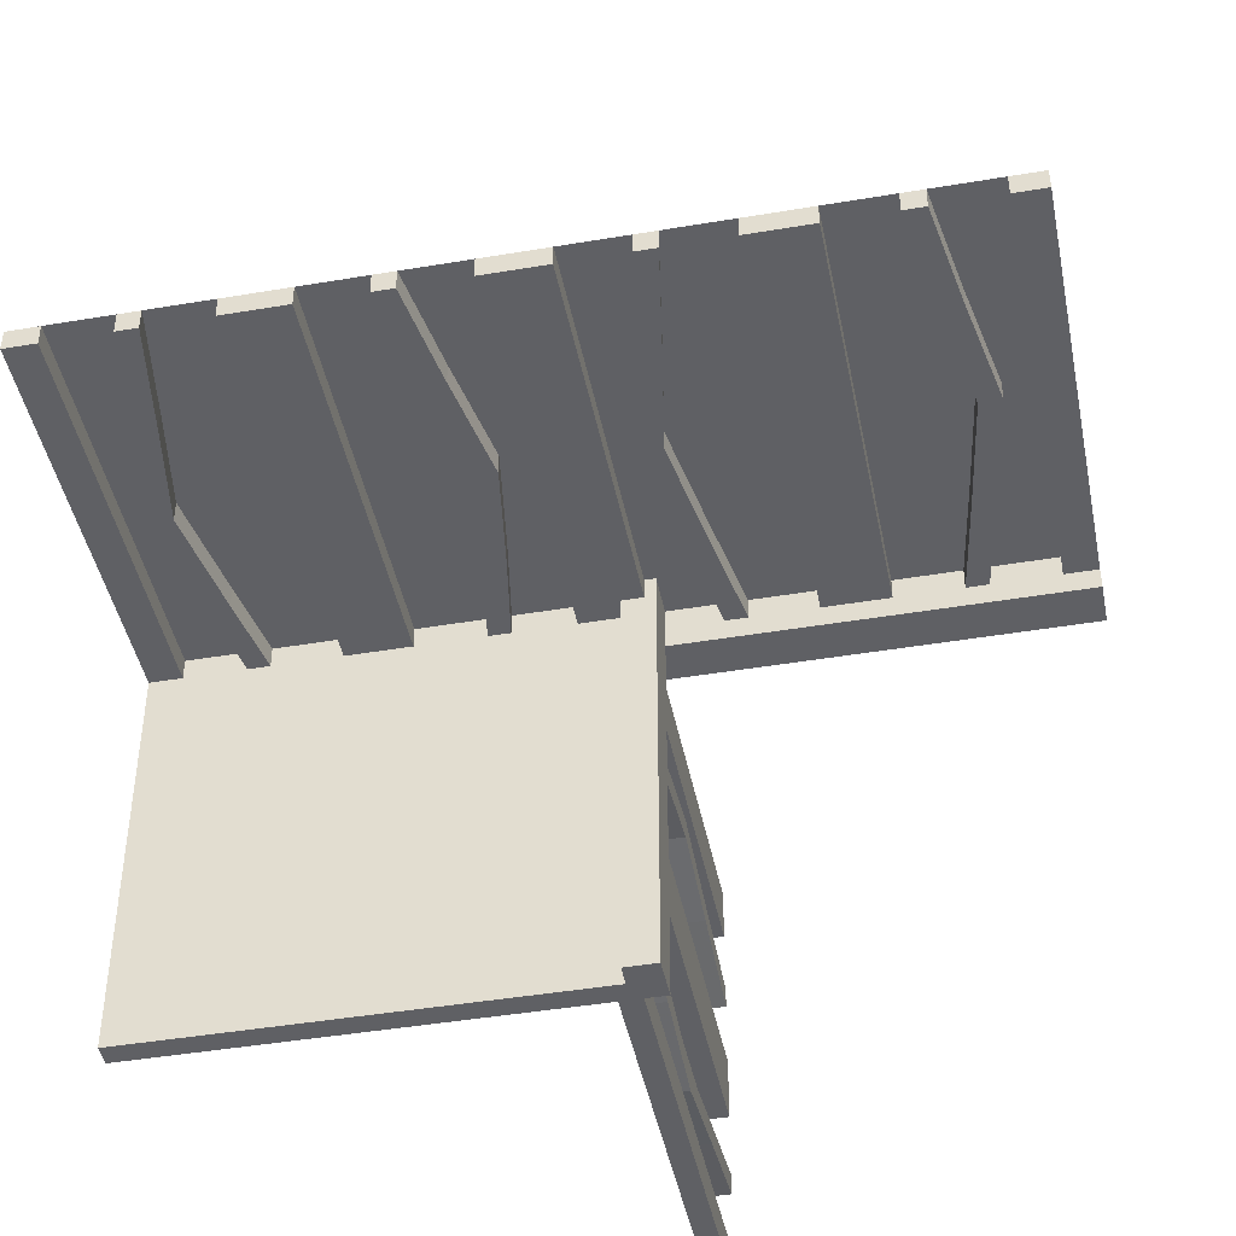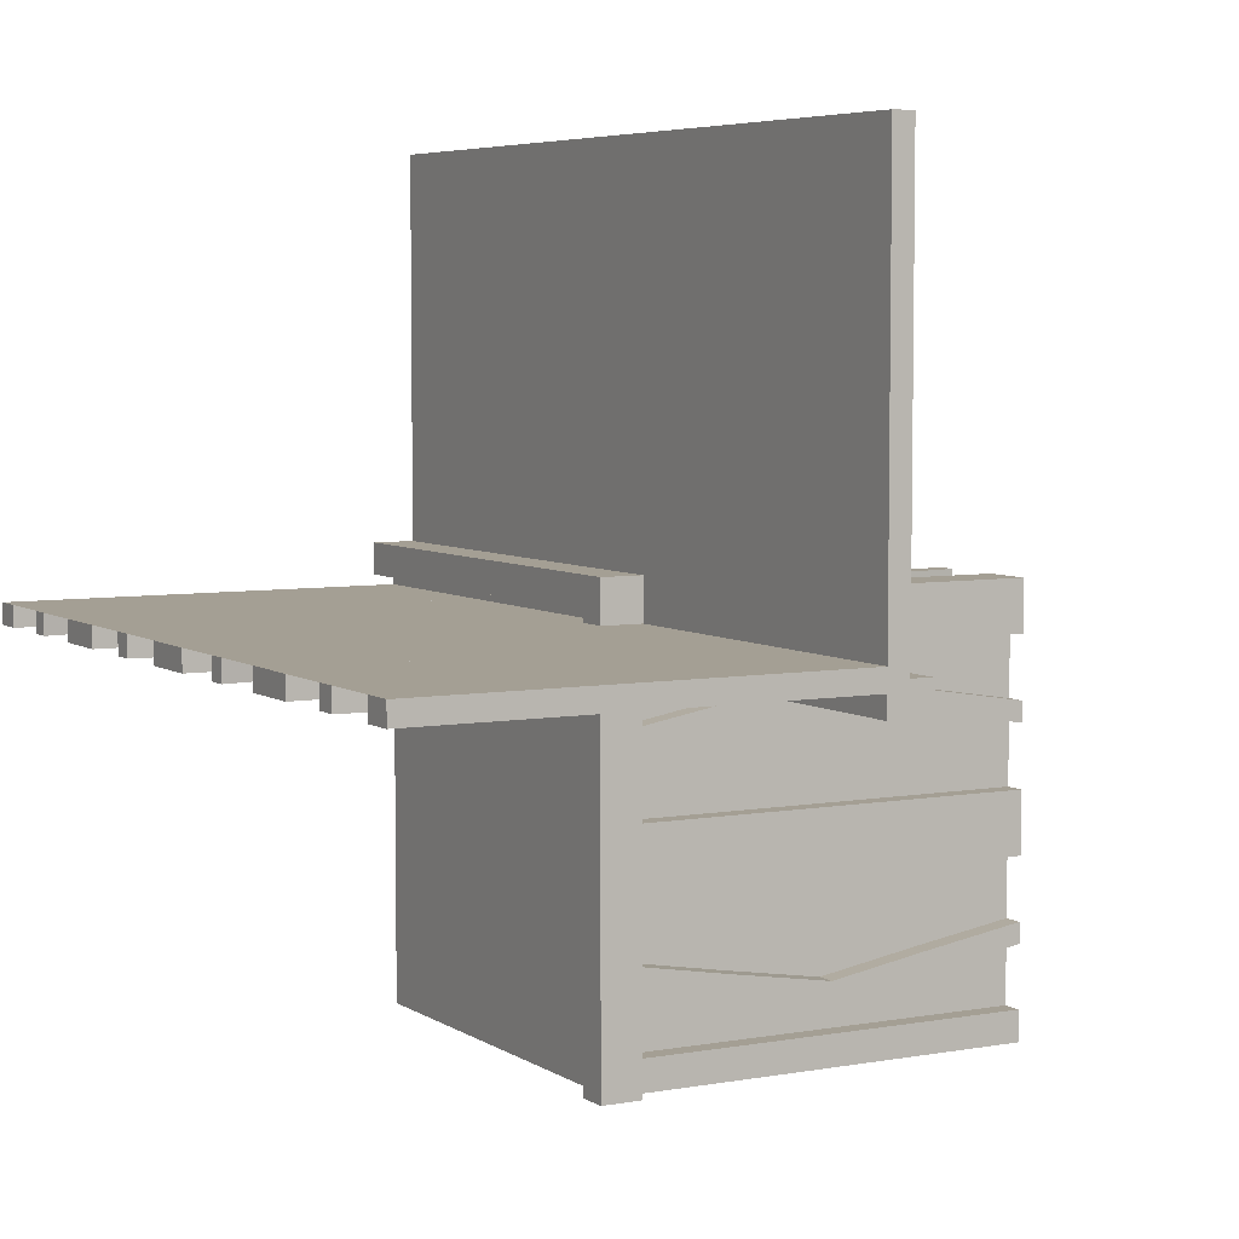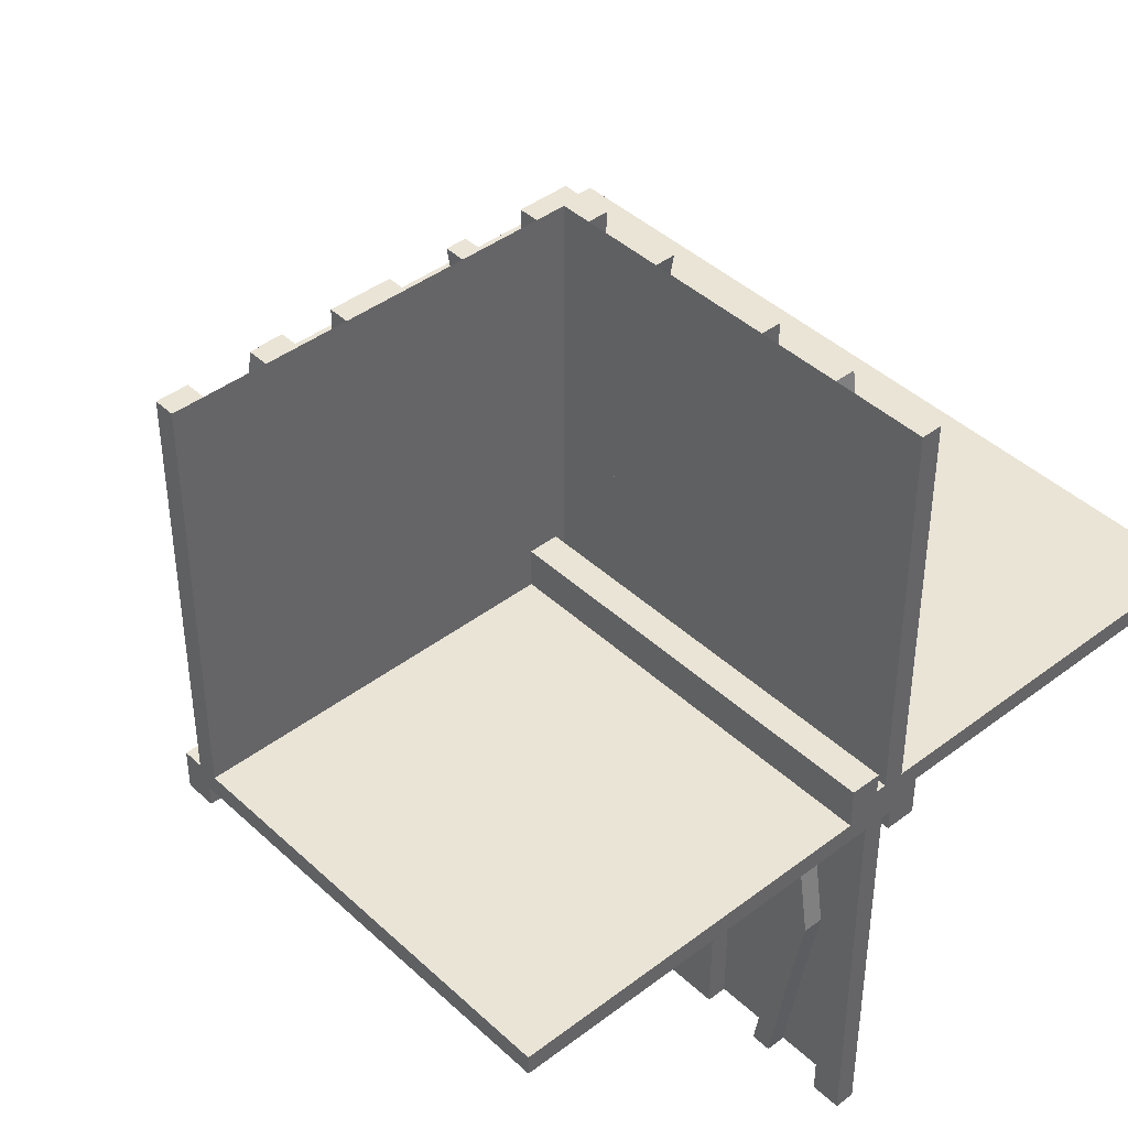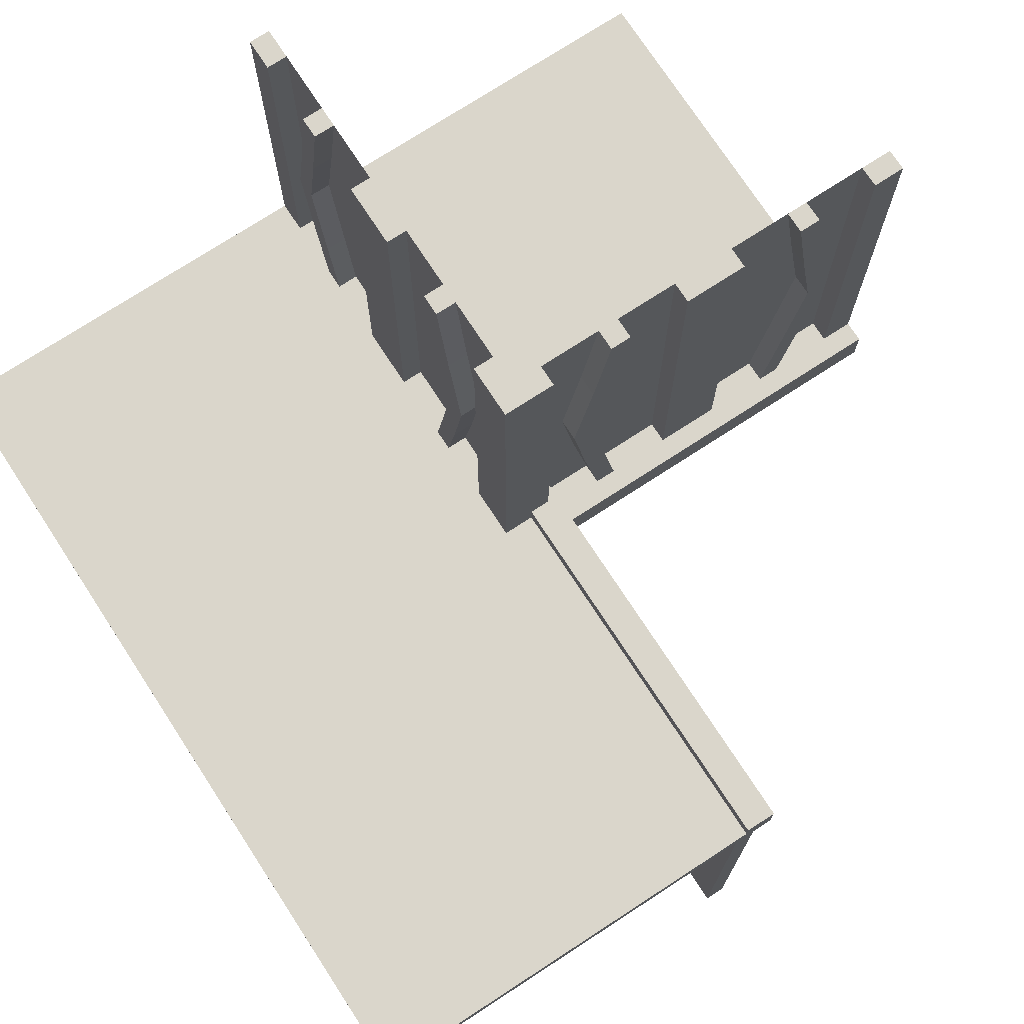
<metadata>
{"format":"obj","ext":"obj","renderer":"f3d","projection":"perspective","resolution":1024,"background":"white","views":[{"elev":-44.1,"azim":-168.8,"up":"+Y"},{"elev":5.6,"azim":-119.1,"up":"+Y"},{"elev":42.5,"azim":47.8,"up":"+Z"},{"elev":74.0,"azim":-123.1,"up":"+Z"}]}
</metadata>
<code>
v 0 0 0
v 0 0 -0.5
v 0 0 0.5
v 0 -0.4098 0.1262
v 0 -0.1375 0
v 0 -0.1375 0.5
v 0 -0.09583 0.25
v 0 -0.1169 0.1202
v 0 -0.2125 0
v 0 -0.2125 0.5
v 0 -0.0125 0.05
v 0 -0.0125 0.025
v 0 -0.2875 0
v 0 -0.2875 0.5
v 0 -0.3831 0.1202
v 0 -0.025 0
v 0 -0.025 -0.5
v 0 -0.4042 0.25
v 0 -0.3625 0
v 0 -0.3625 0.5
v 0 -0.09016 0.1262
v 0 -0.5 0
v 0 -0.5 0.5
v 0 0.5 0
v 0 0.5 0.025
v 0 -0.3835 0.3702
v 0 -0.4068 0.3762
v 0 -0.0375 0
v 0 -0.0375 0.5
v 0 -0.1125 0
v 0 -0.1125 0.5
v 0 -0.07083 0.25
v 0 -0.05 0
v 0 -0.05 0.05
v 0 -0.25 0
v 0 -0.25 0.5
v 0 -0.4292 0.25
v 0 -0.3875 0
v 0 -0.3875 0.5
v 0 -0.4625 0
v 0 -0.4625 0.5
v 0 -0.09317 0.3762
v 0 -0.1165 0.3702
v 0.1165 0 0.3702
v 0.1165 0 -0.3702
v 0.1165 -0.025 -0.3702
v 0.1165 0.025 0.3702
v -0.4098 0 -0.1262
v -0.4098 -0.025 -0.1262
v 0.09317 0 0.3762
v 0.09317 0 -0.3762
v 0.09317 -0.025 -0.3762
v 0.09317 0.025 0.3762
v -0.1375 0 0
v -0.1375 0 -0.5
v -0.1375 -0.025 0
v -0.1375 -0.025 -0.5
v 0.4625 0 0
v 0.4625 0 -0.5
v 0.4625 0 0.5
v 0.4625 -0.025 0
v 0.4625 -0.025 -0.5
v 0.4625 0.025 0
v 0.4625 0.025 0.5
v -0.09583 0 -0.25
v -0.09583 -0.025 -0.25
v -0.1169 0 -0.1202
v -0.1169 -0.025 -0.1202
v 0.3875 0 0
v 0.3875 0 -0.5
v 0.3875 0 0.5
v 0.3875 -0.025 0
v 0.3875 -0.025 -0.5
v 0.3875 0.025 0
v 0.3875 0.025 0.5
v -0.2125 0 0
v -0.2125 0 -0.5
v -0.2125 -0.025 0
v -0.2125 -0.025 -0.5
v -0.0125 -0.5 -0.025
v -0.0125 -0.5 -0.05
v -0.0125 0.0125 -0.025
v -0.0125 0.0125 -0.05
v 0.4292 0 0.25
v 0.4292 0 -0.25
v 0.4292 -0.025 -0.25
v 0.4292 0.025 0.25
v 0.25 0 0
v 0.25 0 -0.5
v 0.25 0 0.5
v 0.25 -0.025 0
v 0.25 -0.025 -0.5
v 0.25 0.025 0
v 0.25 0.025 0.5
v 0.07083 0 0.25
v 0.07083 0 -0.25
v 0.07083 -0.025 -0.25
v 0.07083 0.025 0.25
v -0.2875 0 0
v -0.2875 0 -0.5
v -0.2875 -0.025 0
v -0.2875 -0.025 -0.5
v 0.1125 0 0
v 0.1125 0 -0.5
v 0.1125 0 0.5
v 0.1125 -0.025 0
v 0.1125 -0.025 -0.5
v 0.1125 0.025 0
v 0.1125 0.025 0.5
v -0.3831 0 -0.1202
v -0.3831 -0.025 -0.1202
v -0.025 -0.4098 0.1262
v -0.025 -0.1375 0
v -0.025 -0.1375 0.5
v -0.025 -0.09583 0.25
v -0.025 -0.1169 0.1202
v -0.025 -0.2125 0
v -0.025 -0.2125 0.5
v -0.025 -0.2875 0
v -0.025 -0.2875 0.5
v -0.025 -0.3831 0.1202
v -0.025 -0.4042 0.25
v -0.025 -0.3625 0
v -0.025 -0.3625 0.5
v -0.025 -0.09016 0.1262
v -0.025 -0.5 0
v -0.025 -0.5 0.5
v -0.025 -0.3835 0.3702
v -0.025 -0.4068 0.3762
v -0.025 -0.0375 0
v -0.025 -0.0375 0.5
v -0.025 0.025 0
v -0.025 0.025 0.5
v -0.025 -0.1125 0
v -0.025 -0.1125 0.5
v -0.025 -0.07083 0.25
v -0.025 -0.25 0
v -0.025 -0.25 0.5
v -0.025 -0.4292 0.25
v -0.025 -0.3875 0
v -0.025 -0.3875 0.5
v -0.025 -0.4625 0
v -0.025 -0.4625 0.5
v -0.025 -0.09317 0.3762
v -0.025 -0.1165 0.3702
v -0.4042 0 -0.25
v -0.4042 -0.025 -0.25
v 0.0375 0 0
v 0.0375 0 -0.5
v 0.0375 0 0.5
v 0.0375 -0.025 0
v 0.0375 -0.025 -0.5
v 0.0375 0.025 0
v 0.0375 0.025 0.5
v 0.4068 0 0.3762
v 0.4068 0 -0.3762
v 0.4068 -0.025 -0.3762
v 0.4068 0.025 0.3762
v -0.3625 0 0
v -0.3625 0 -0.5
v -0.3625 -0.025 0
v -0.3625 -0.025 -0.5
v -0.09016 0 -0.1262
v -0.09016 -0.025 -0.1262
v 0.3835 0 0.3702
v 0.3835 0 -0.3702
v 0.3835 -0.025 -0.3702
v 0.3835 0.025 0.3702
v -0.5 0 0
v -0.5 0 -0.5
v -0.5 -0.0125 0.05
v -0.5 -0.0125 0.025
v -0.5 -0.025 0
v -0.5 -0.025 -0.5
v -0.5 0.5 0
v -0.5 0.5 0.025
v -0.5 -0.05 0
v -0.5 -0.05 0.05
v 0.5 0 0
v 0.5 0 -0.5
v 0.5 0 0.5
v 0.5 -0.0125 0.05
v 0.5 -0.0125 0.025
v 0.5 0.05 0
v 0.5 0.05 -0.05
v 0.5 -0.025 0
v 0.5 -0.025 -0.5
v 0.5 -0.5 0
v 0.5 -0.5 -0.025
v 0.5 0.5 0
v 0.5 0.5 0.025
v 0.5 0.025 0
v 0.5 0.025 0.5
v 0.5 -0.05 0
v 0.5 -0.05 0.05
v 0.5 0.0125 -0.025
v 0.5 0.0125 -0.05
v -0.3835 0 -0.3702
v -0.3835 -0.025 -0.3702
v 0.09016 0 -0.1262
v 0.09016 0 0.1262
v 0.09016 -0.025 -0.1262
v 0.09016 0.025 0.1262
v 0.3625 0 0
v 0.3625 0 -0.5
v 0.3625 0 0.5
v 0.3625 -0.025 0
v 0.3625 -0.025 -0.5
v 0.3625 0.025 0
v 0.3625 0.025 0.5
v -0.4068 0 -0.3762
v -0.4068 -0.025 -0.3762
v -0.0375 0 0
v -0.0375 0 -0.5
v -0.0375 -0.025 0
v -0.0375 -0.025 -0.5
v 0.4042 0 0.25
v 0.4042 0 -0.25
v 0.4042 -0.025 -0.25
v 0.4042 0.025 0.25
v 0.3831 0 -0.1202
v 0.3831 0 0.1202
v 0.3831 -0.025 -0.1202
v 0.3831 0.025 0.1202
v -0.1125 0 0
v -0.1125 0 -0.5
v -0.1125 -0.025 0
v -0.1125 -0.025 -0.5
v 0.2875 0 0
v 0.2875 0 -0.5
v 0.2875 0 0.5
v 0.2875 -0.025 0
v 0.2875 -0.025 -0.5
v 0.2875 0.025 0
v 0.2875 0.025 0.5
v -0.07083 0 -0.25
v -0.07083 -0.025 -0.25
v -0.05 0.05 0
v -0.05 0.05 -0.05
v -0.05 -0.5 0
v -0.05 -0.5 -0.05
v -0.25 0 0
v -0.25 0 -0.5
v -0.25 -0.025 0
v -0.25 -0.025 -0.5
v -0.4292 0 -0.25
v -0.4292 -0.025 -0.25
v 0.2125 0 0
v 0.2125 0 -0.5
v 0.2125 0 0.5
v 0.2125 -0.025 0
v 0.2125 -0.025 -0.5
v 0.2125 0.025 0
v 0.2125 0.025 0.5
v -0.3875 0 0
v -0.3875 0 -0.5
v -0.3875 -0.025 0
v -0.3875 -0.025 -0.5
v 0.1169 0 -0.1202
v 0.1169 0 0.1202
v 0.1169 -0.025 -0.1202
v 0.1169 0.025 0.1202
v 0.09583 0 0.25
v 0.09583 0 -0.25
v 0.09583 -0.025 -0.25
v 0.09583 0.025 0.25
v -0.4625 0 0
v -0.4625 0 -0.5
v -0.4625 -0.025 0
v -0.4625 -0.025 -0.5
v 0.1375 0 0
v 0.1375 0 -0.5
v 0.1375 0 0.5
v 0.1375 -0.025 0
v 0.1375 -0.025 -0.5
v 0.1375 0.025 0
v 0.1375 0.025 0.5
v -0.09317 0 -0.3762
v -0.09317 -0.025 -0.3762
v 0.4098 0 -0.1262
v 0.4098 0 0.1262
v 0.4098 -0.025 -0.1262
v 0.4098 0.025 0.1262
v -0.1165 0 -0.3702
v -0.1165 -0.025 -0.3702
f 268 270 269
f 269 267 268
f 270 174 173
f 173 269 270
f 174 170 169
f 169 173 174
f 170 268 267
f 267 169 170
f 270 268 170
f 170 174 270
f 269 169 267
f 169 269 173
f 225 227 56
f 56 54 225
f 279 278 226
f 226 228 279
f 278 279 237
f 237 236 278
f 227 225 163
f 163 164 227
f 164 163 236
f 236 237 164
f 55 57 228
f 228 226 55
f 68 67 54
f 54 56 68
f 67 68 66
f 66 65 67
f 57 55 284
f 284 285 57
f 285 284 65
f 65 66 285
f 285 66 279
f 164 237 66
f 279 66 237
f 66 68 164
f 228 285 279
f 228 57 285
f 56 227 68
f 68 227 164
f 284 278 65
f 163 65 236
f 278 236 65
f 65 163 67
f 226 278 284
f 226 284 55
f 54 67 225
f 67 163 225
f 214 2 1
f 1 213 214
f 2 17 16
f 16 1 2
f 17 216 215
f 215 16 17
f 216 214 213
f 213 215 216
f 2 214 216
f 216 17 2
f 1 215 213
f 215 1 16
f 257 255 159
f 159 161 257
f 211 212 258
f 258 256 211
f 212 211 246
f 246 247 212
f 255 257 49
f 49 48 255
f 48 49 247
f 247 246 48
f 162 160 256
f 256 258 162
f 110 111 161
f 161 159 110
f 111 110 146
f 146 147 111
f 160 162 199
f 199 198 160
f 198 199 147
f 147 146 198
f 198 146 211
f 48 246 146
f 211 146 246
f 146 110 48
f 256 198 211
f 256 160 198
f 159 255 110
f 110 255 48
f 199 212 147
f 49 147 247
f 212 247 147
f 147 49 111
f 258 212 199
f 258 199 162
f 161 111 257
f 111 49 257
f 243 77 76
f 76 242 243
f 77 79 78
f 78 76 77
f 79 245 244
f 244 78 79
f 245 243 242
f 242 244 245
f 77 243 245
f 245 79 77
f 76 244 242
f 244 76 78
f 100 243 242
f 242 99 100
f 243 245 244
f 244 242 243
f 245 102 101
f 101 244 245
f 102 100 99
f 99 101 102
f 243 100 102
f 102 245 243
f 242 101 99
f 101 242 244
f 171 172 12
f 12 11 171
f 176 25 12
f 12 172 176
f 12 25 24
f 24 33 12
f 11 12 34
f 33 34 12
f 171 11 34
f 34 178 171
f 176 175 24
f 24 25 176
f 34 33 177
f 177 178 34
f 176 172 175
f 177 175 172
f 171 178 172
f 177 172 178
f 175 177 33
f 33 24 175
f 24 175 169
f 169 1 24
f 175 169 1
f 1 24 175
f 1 2 170
f 170 169 1
f 83 82 80
f 80 81 83
f 184 238 240
f 240 188 184
f 197 196 82
f 82 83 197
f 196 189 80
f 80 82 196
f 80 189 188
f 188 240 80
f 81 80 241
f 240 241 80
f 197 83 239
f 239 185 197
f 241 239 83
f 83 81 241
f 185 184 196
f 184 188 189
f 189 196 184
f 197 185 196
f 239 238 184
f 184 185 239
f 241 240 238
f 238 239 241
f 1 3 29
f 29 28 1
f 28 29 131
f 131 130 28
f 148 150 3
f 3 1 148
f 153 154 150
f 150 148 153
f 130 131 133
f 133 132 130
f 132 133 154
f 154 153 132
f 3 150 154
f 133 131 3
f 29 3 131
f 154 133 3
f 1 153 148
f 132 1 130
f 28 130 1
f 153 1 132
f 38 140 123
f 123 19 38
f 129 27 39
f 39 141 129
f 27 129 139
f 139 37 27
f 140 38 4
f 4 112 140
f 112 4 37
f 37 139 112
f 20 124 141
f 141 39 20
f 121 15 19
f 19 123 121
f 15 121 122
f 122 18 15
f 124 20 26
f 26 128 124
f 128 26 18
f 18 122 128
f 128 122 129
f 112 139 122
f 129 122 139
f 122 121 112
f 141 128 129
f 141 124 128
f 123 140 121
f 121 140 112
f 26 27 18
f 4 18 37
f 27 37 18
f 18 4 15
f 39 27 26
f 39 26 20
f 19 15 38
f 15 4 38
f 41 23 22
f 22 40 41
f 23 127 126
f 126 22 23
f 127 143 142
f 142 126 127
f 143 41 40
f 40 142 143
f 23 41 143
f 143 127 23
f 22 142 40
f 142 22 126
f 134 30 5
f 5 113 134
f 42 144 135
f 135 31 42
f 144 42 32
f 32 136 144
f 30 134 125
f 125 21 30
f 21 125 136
f 136 32 21
f 114 6 31
f 31 135 114
f 8 116 113
f 113 5 8
f 116 8 7
f 7 115 116
f 6 114 145
f 145 43 6
f 43 145 115
f 115 7 43
f 43 7 42
f 21 32 7
f 42 7 32
f 7 8 21
f 31 43 42
f 31 6 43
f 5 30 8
f 8 30 21
f 145 144 115
f 125 115 136
f 144 136 115
f 115 125 116
f 135 144 145
f 135 145 114
f 113 116 134
f 116 125 134
f 36 14 13
f 13 35 36
f 14 120 119
f 119 13 14
f 120 138 137
f 137 119 120
f 138 36 35
f 35 137 138
f 14 36 138
f 138 120 14
f 13 137 35
f 137 13 119
f 10 36 35
f 35 9 10
f 36 138 137
f 137 35 36
f 138 118 117
f 117 137 138
f 118 10 9
f 9 117 118
f 36 10 118
f 118 138 36
f 35 117 9
f 117 35 137
f 103 108 276
f 276 271 103
f 53 50 105
f 105 109 53
f 50 53 98
f 98 95 50
f 108 103 201
f 201 203 108
f 203 201 95
f 95 98 203
f 273 277 109
f 109 105 273
f 262 260 271
f 271 276 262
f 260 262 266
f 266 263 260
f 277 273 44
f 44 47 277
f 47 44 263
f 263 266 47
f 47 266 53
f 203 98 266
f 53 266 98
f 266 262 203
f 109 47 53
f 109 277 47
f 276 108 262
f 262 108 203
f 44 50 263
f 201 263 95
f 50 95 263
f 263 201 260
f 105 50 44
f 105 44 273
f 271 260 103
f 260 201 103
f 74 69 204
f 204 209 74
f 155 158 75
f 75 71 155
f 158 155 84
f 84 87 158
f 69 74 283
f 283 281 69
f 281 283 87
f 87 84 281
f 210 206 71
f 71 75 210
f 222 224 209
f 209 204 222
f 224 222 217
f 217 220 224
f 206 210 168
f 168 165 206
f 165 168 220
f 220 217 165
f 165 217 155
f 281 84 217
f 155 217 84
f 217 222 281
f 71 165 155
f 71 206 165
f 204 69 222
f 222 69 281
f 168 158 220
f 283 220 87
f 158 87 220
f 220 283 224
f 75 158 168
f 75 168 210
f 209 224 74
f 224 283 74
f 90 250 248
f 248 88 90
f 250 254 253
f 253 248 250
f 254 94 93
f 93 253 254
f 94 90 88
f 88 93 94
f 250 90 94
f 94 254 250
f 248 93 88
f 93 248 253
f 231 90 88
f 88 229 231
f 90 94 93
f 93 88 90
f 94 235 234
f 234 93 94
f 235 231 229
f 229 234 235
f 90 231 235
f 235 94 90
f 88 234 229
f 234 88 93
f 181 60 58
f 58 179 181
f 60 64 63
f 63 58 60
f 64 193 192
f 192 63 64
f 193 181 179
f 179 192 193
f 60 181 193
f 193 64 60
f 58 192 179
f 192 58 63
f 3 181 179
f 179 1 3
f 23 3 1
f 1 22 23
f 22 188 179
f 179 1 22
f 59 62 61
f 61 58 59
f 62 187 186
f 186 61 62
f 187 180 179
f 179 186 187
f 180 59 58
f 58 179 180
f 62 59 180
f 180 187 62
f 61 179 58
f 179 61 186
f 103 106 274
f 274 271 103
f 52 51 104
f 104 107 52
f 51 52 97
f 97 96 51
f 106 103 200
f 200 202 106
f 202 200 96
f 96 97 202
f 272 275 107
f 107 104 272
f 261 259 271
f 271 274 261
f 259 261 265
f 265 264 259
f 275 272 45
f 45 46 275
f 46 45 264
f 264 265 46
f 46 265 52
f 202 97 265
f 52 265 97
f 265 261 202
f 107 46 52
f 107 275 46
f 274 106 261
f 261 106 202
f 45 51 264
f 200 264 96
f 51 96 264
f 264 200 259
f 104 51 45
f 104 45 272
f 271 259 103
f 259 200 103
f 149 2 1
f 1 148 149
f 2 17 16
f 16 1 2
f 17 152 151
f 151 16 17
f 152 149 148
f 148 151 152
f 2 149 152
f 152 17 2
f 1 151 148
f 151 1 16
f 72 69 204
f 204 207 72
f 156 157 73
f 73 70 156
f 157 156 85
f 85 86 157
f 69 72 282
f 282 280 69
f 280 282 86
f 86 85 280
f 208 205 70
f 70 73 208
f 221 223 207
f 207 204 221
f 223 221 218
f 218 219 223
f 205 208 167
f 167 166 205
f 166 167 219
f 219 218 166
f 166 218 156
f 280 85 218
f 156 218 85
f 218 221 280
f 70 166 156
f 70 205 166
f 204 69 221
f 221 69 280
f 167 157 219
f 282 219 86
f 157 86 219
f 219 282 223
f 73 157 167
f 73 167 208
f 207 223 72
f 223 282 72
f 89 249 248
f 248 88 89
f 249 252 251
f 251 248 249
f 252 92 91
f 91 251 252
f 92 89 88
f 88 91 92
f 249 89 92
f 92 252 249
f 248 91 88
f 91 248 251
f 230 89 88
f 88 229 230
f 89 92 91
f 91 88 89
f 92 233 232
f 232 91 92
f 233 230 229
f 229 232 233
f 89 230 233
f 233 92 89
f 88 232 229
f 232 88 91
f 182 183 12
f 12 11 182
f 191 25 12
f 12 183 191
f 12 25 24
f 24 33 12
f 11 12 34
f 33 34 12
f 182 11 34
f 34 195 182
f 191 190 24
f 24 25 191
f 34 33 194
f 194 195 34
f 191 183 190
f 194 190 183
f 182 195 183
f 194 183 195
f 190 194 33
f 33 24 190
f 24 190 179
f 179 1 24
f 190 179 1
f 1 24 190
f 1 2 180
f 180 179 1

</code>
